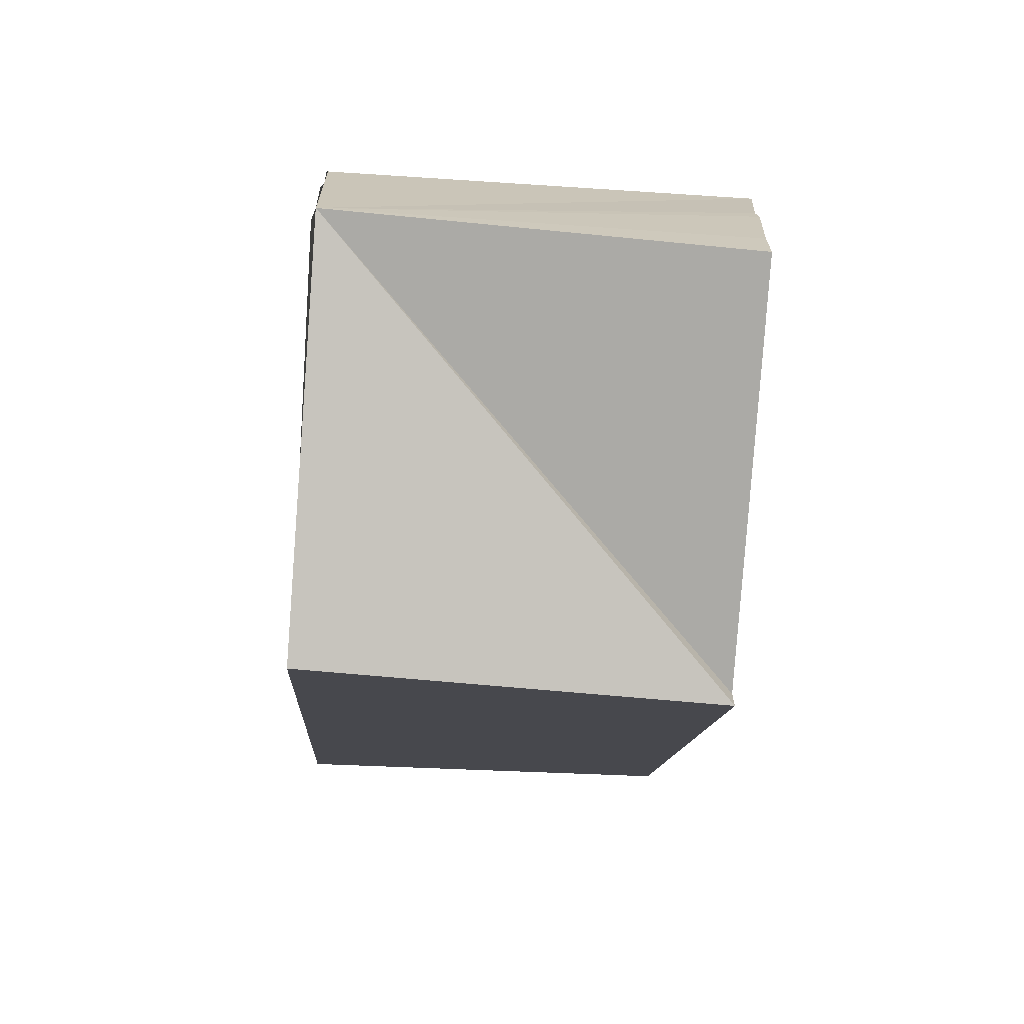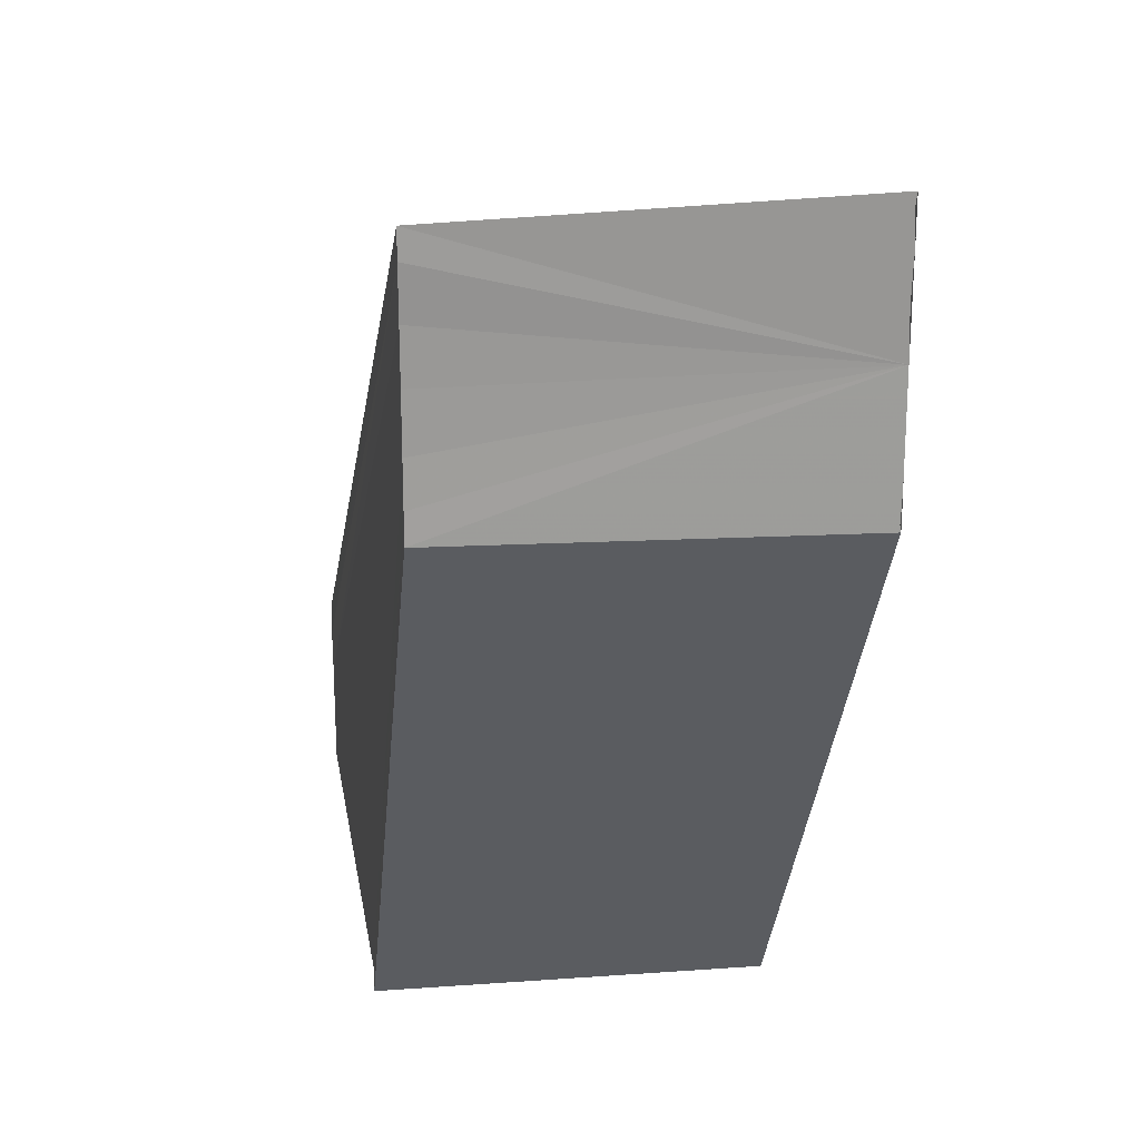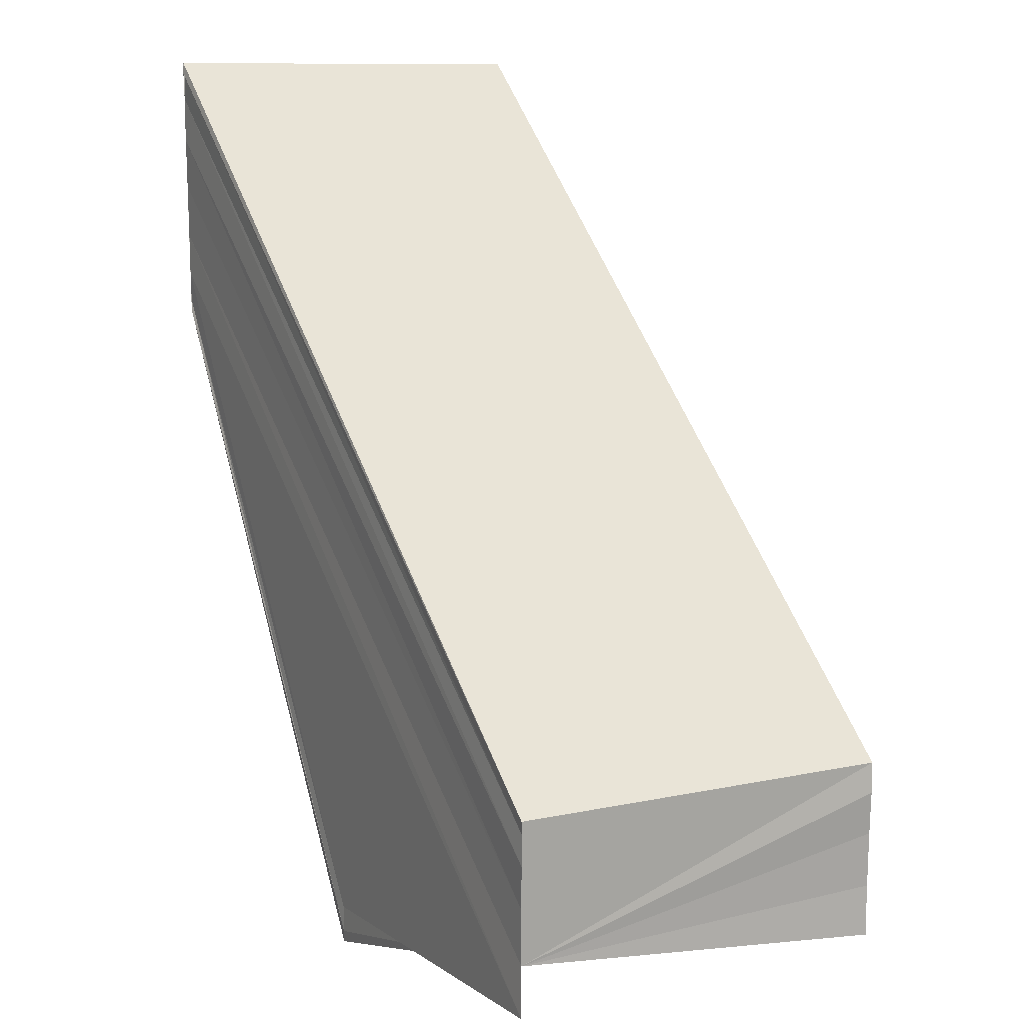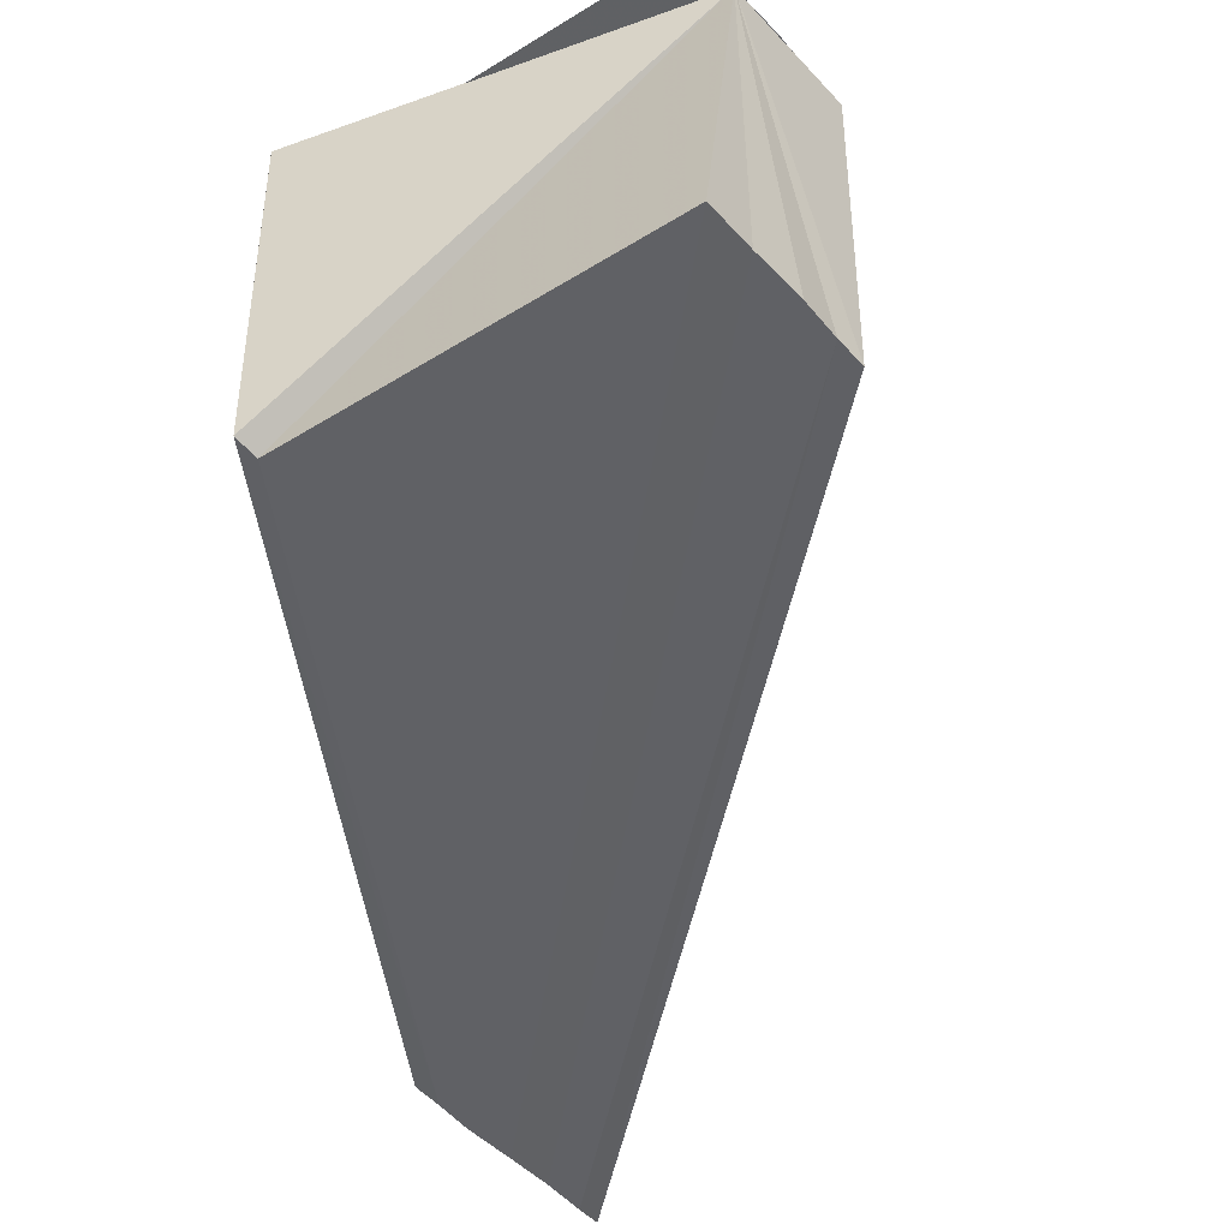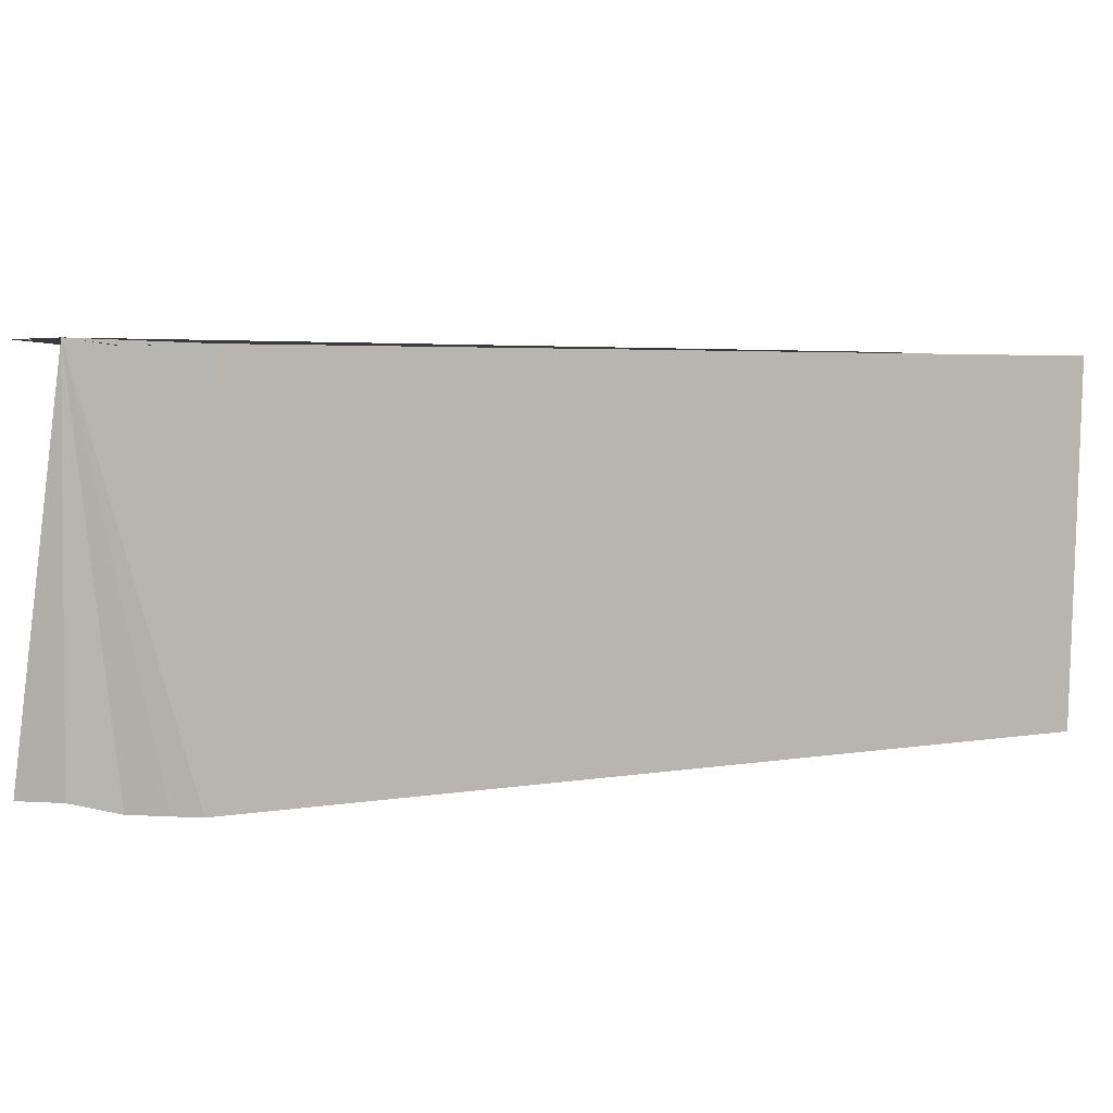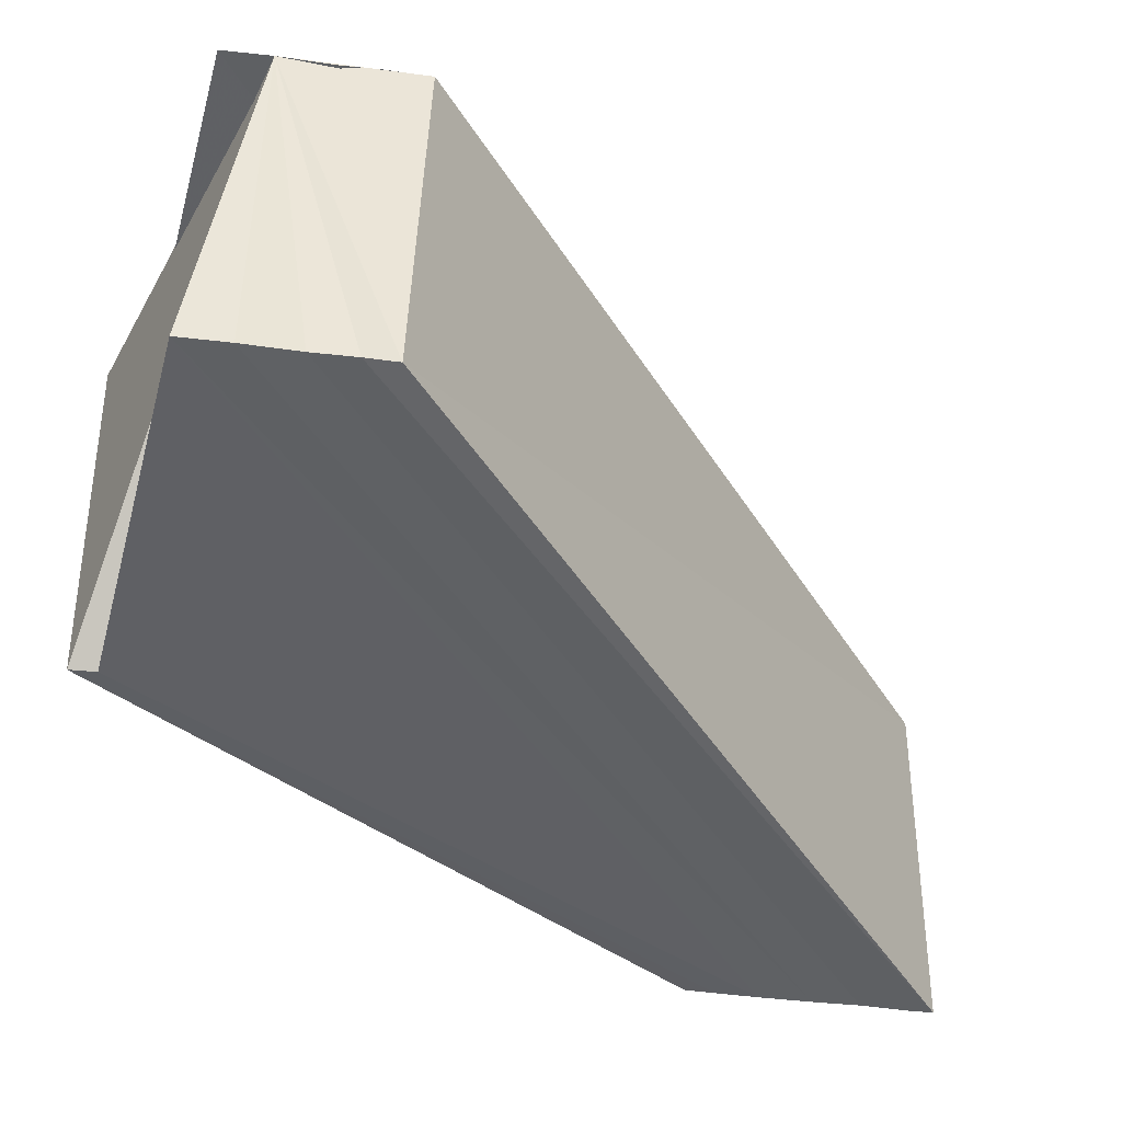
<metadata>
{"format":"obj","ext":"obj","renderer":"f3d","projection":"perspective","resolution":1024,"background":"white","views":[{"elev":-69.8,"azim":-94.1,"up":"+Z"},{"elev":21.6,"azim":80.1,"up":"+Z"},{"elev":14.4,"azim":-117.8,"up":"+Z"},{"elev":-49.9,"azim":-139.8,"up":"+Y"},{"elev":2.6,"azim":-72.4,"up":"+Y"},{"elev":-45.0,"azim":-98.5,"up":"+Y"}]}
</metadata>
<code>
o 244
v 2229 1870 15.4
v 2229 1870 15.4
v 2229 1870 15.39
v 2229 1870 15.4
v 2229 1870 15.39
v 2229 1870 15.39
v 2229 1870 15.38
v 2229 1870 15.39
v 2229 1870 15.4
v 2229 1870 15.38
v 2229 1870 15.38
v 2229 1870 15.4
v 2229 1870 15.38
v 2229 1870 15.4
v 2229 1870 15.38
v 2229 1870 15.4
v 2229 1870 15.4
v 2229 1870 15.39
v 2229 1870 15.38
v 2229 1870 15.39
v 2229 1870 15.39
v 2229 1870 15.38
v 2229 1870 15.38
v 2229 1870 15.38
v 2229 1870 15.4
v 2229 1870 15.38
v 2229 1870 15.4
v 2229 1870 15.39
v 2229 1870 15.4
v 2229 1870 15.39
v 2229 1870 15.4
v 2229 1870 15.39
v 2229 1870 15.41
v 2229 1870 15.39
v 2229 1870 15.41
v 2229 1870 15.39
v 2229 1870 15.4
v 2229 1870 15.4
v 2229 1870 15.4
v 2229 1870 15.38
v 2229 1870 15.4
v 2229 1870 15.39
v 2229 1870 15.4
v 2229 1870 15.39
v 2229 1870 15.41
v 2229 1870 15.39
v 2229 1870 15.41
v 2229 1870 15.39
v 2229 1870 15.41
v 2229 1870 15.39
v 2229 1870 15.39
v 2229 1870 15.41
v 2229 1870 15.4
v 2229 1870 15.4
v 2229 1870 15.4
v 2229 1870 15.4
v 2229 1870 15.4
v 2229 1870 15.38
v 2229 1870 15.38
v 2229 1870 15.4
v 2229 1870 15.39
v 2229 1870 15.39
v 2229 1870 15.41
v 2229 1870 15.39
v 2229 1870 15.41
v 2229 1870 15.39
v 2229 1870 15.41
v 2229 1870 15.39
v 2229 1870 15.39
v 2229 1870 15.39
v 2229 1870 15.39
v 2229 1870 15.41
v 2229 1870 15.41
v 2229 1870 15.39
v 2229 1870 15.39
v 2229 1870 15.39
v 2229 1870 15.38
v 2229 1870 15.38
v 2229 1870 15.39
f 1 2 3
f 2 4 5
f 6 4 7
f 8 2 6
f 4 9 10
f 10 9 11
f 9 12 11
f 8 11 13
f 11 14 15
f 16 17 13
f 1 17 12
f 18 19 11
f 18 20 21
f 18 22 23
f 8 23 24
f 23 25 26
f 24 27 28
f 28 29 30
f 30 31 32
f 32 33 34
f 34 35 36
f 37 38 26
f 39 37 40
f 38 41 42
f 41 43 44
f 43 45 46
f 45 47 48
f 1 49 35
f 50 49 51
f 1 35 52
f 1 52 53
f 1 53 54
f 1 54 55
f 1 55 56
f 1 56 57
f 58 57 59
f 60 1 61
f 62 60 61
f 61 1 3
f 63 60 62
f 64 63 62
f 65 63 64
f 66 65 64
f 3 50 66
f 67 65 68
f 3 69 70
f 3 71 69
f 3 21 71
f 72 73 74
f 75 76 77
f 75 78 79

</code>
